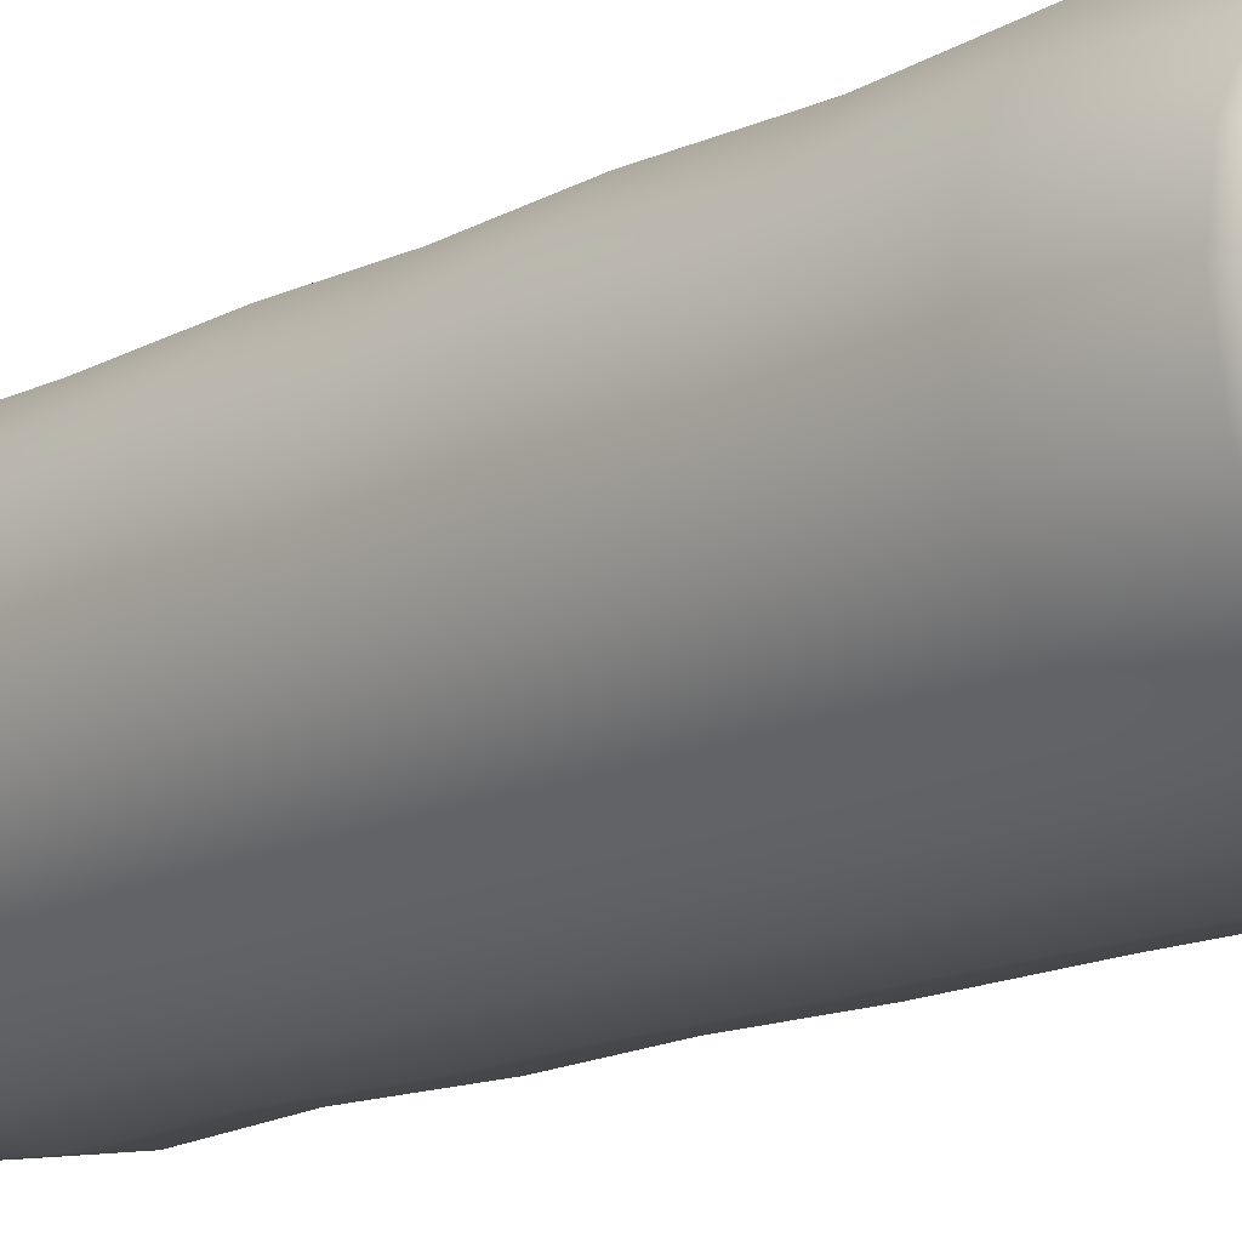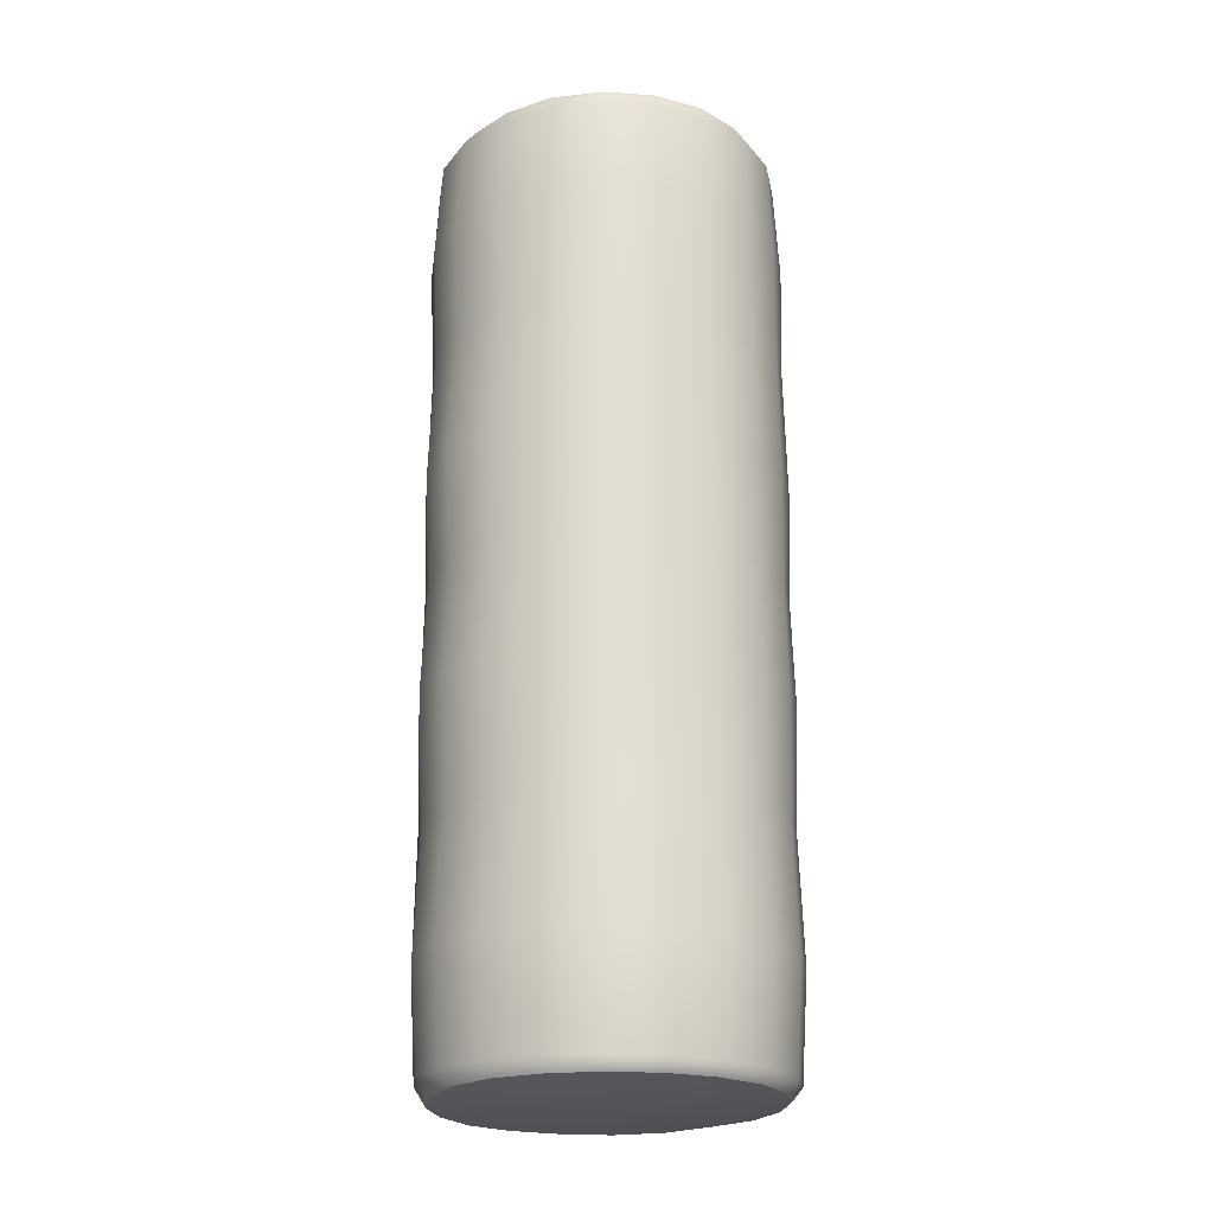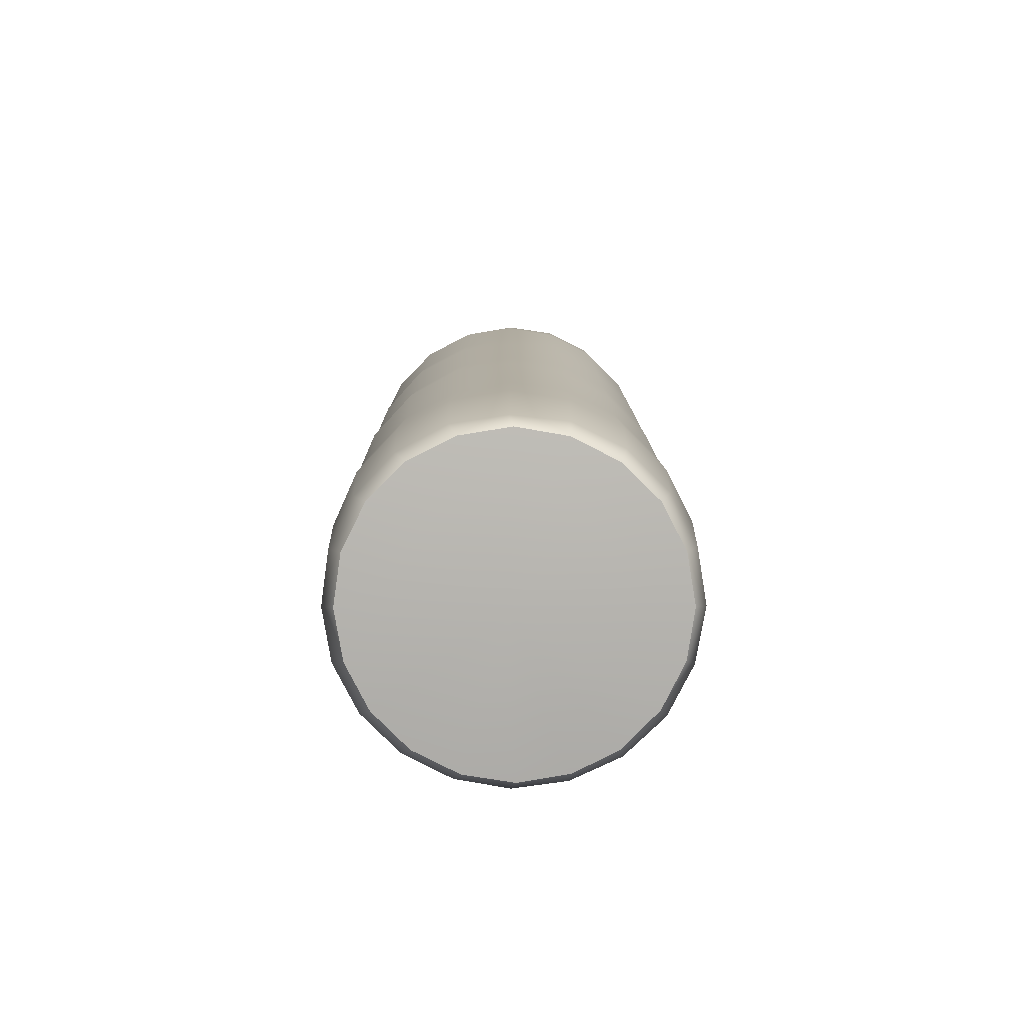
<metadata>
{"format":"obj","ext":"obj","renderer":"f3d","projection":"perspective","resolution":1024,"background":"white","views":[{"elev":-15.3,"azim":-44.0,"up":"+Z"},{"elev":-21.5,"azim":-34.9,"up":"+Y"},{"elev":-79.4,"azim":-53.8,"up":"+Y"}]}
</metadata>
<code>
g ENV_inflatedPillar01
v -0.44 3.563 0.6056
v -0.4266 3.964 0.5873
v -0.2249 3.964 0.6924
v -0.2306 3.563 0.7098
v -0.4368 3.068 0.6011
v 0.0001334 3.965 0.7291
v -0.2299 3.068 0.7076
v -0.4436 2.515 0.6106
v 2.971e-07 3.563 0.746
v 0.2256 3.965 0.6938
v -0.232 2.515 0.7139
v -0.4381 2.059 0.6031
v 5.18e-06 3.068 0.746
v 0.2308 3.563 0.7104
v 0.4287 3.966 0.5901
v -0.2308 2.059 0.7104
v -0.4461 1.581 0.614
v 2.971e-07 2.515 0.7501
v 0.2309 3.068 0.7106
v 0.4407 3.563 0.6065
v 0.5907 3.968 0.4295
v -0.2334 1.581 0.7184
v -0.438 1.064 0.6029
v -9.236e-07 2.059 0.7477
v 0.2321 2.515 0.7143
v 0.4392 3.068 0.6045
v 0.6112 3.563 0.4441
v 0.6986 3.971 0.2272
v -0.231 1.064 0.7111
v -0.4525 0.538 0.6228
v 2.971e-07 1.581 0.7549
v 0.2315 2.059 0.7124
v 0.4431 2.515 0.6099
v 0.6038 3.068 0.4387
v 0.7256 3.563 0.2358
v 0.7321 3.971 9.636e-05
v -0.2377 0.538 0.7314
v -0.4363 0.09212 0.6004
v -0.23 0.09144 0.7083
v 2.971e-07 1.064 0.7478
v 1.518e-06 0.538 0.7681
v 0.0001675 0.09165 0.7438
v 0.7658 3.563 -7.395e-06
v 0.6983 3.972 -0.2269
v 0.7097 3.068 0.2306
v 0.2334 1.581 0.7182
v 0.2313 1.064 0.7118
v 0.237 0.538 0.7295
v 0.2296 0.09178 0.7066
v 0.7307 3.563 -0.2374
v 0.5894 3.97 -0.4286
v 0.4394 2.059 0.6049
v 0.445 1.581 0.6124
v 0.4396 1.064 0.6051
v 0.4508 0.538 0.6205
v 0.4371 0.09156 0.6018
v 0.6153 2.515 0.4471
v 0.6042 2.059 0.439
v 0.6176 1.581 0.4487
v 0.6042 1.064 0.439
v 0.6204 0.5381 0.4508
v 0.5976 0.09292 0.4345
v 0.7312 2.515 0.2376
v 0.7069 2.059 0.2297
v 0.734 1.581 0.2385
v 0.709 1.064 0.2304
v 0.7297 0.5382 0.2371
v 0.7026 0.09335 0.2285
v 0.7419 3.068 -1.292e-06
v 0.77 2.515 -7.121e-08
v 0.7426 2.059 1.149e-06
v 0.7734 1.581 -7.121e-08
v 0.7425 1.064 -7.121e-08
v 0.7603 0.5383 -7.395e-06
v 0.7346 0.09524 6.218e-05
v 0.6996 3.068 -0.2273
v 0.7363 2.515 -0.2392
v 0.7058 2.059 -0.2293
v 0.7336 1.581 -0.2384
v 0.7049 1.064 -0.229
v 0.7216 0.5384 -0.2344
v 0.6926 0.09768 -0.225
v 0.6205 3.563 -0.4509
v 0.4278 3.969 -0.589
v 0.4476 3.563 -0.6162
v 0.5971 3.068 -0.434
v 0.4328 3.068 -0.5959
v 0.6203 2.515 -0.4507
v 0.4431 2.515 -0.6099
v 0.597 2.059 -0.4338
v 0.4323 2.059 -0.595
v 0.6166 1.581 -0.448
v 0.4404 1.581 -0.6061
v 0.5963 1.064 -0.4332
v 0.4317 1.064 -0.5941
v 0.6068 0.5383 -0.4409
v 0.4352 0.5382 -0.599
v 0.5856 0.09977 -0.4256
v 0.4226 0.1018 -0.5818
v 0.4476 3.563 -0.6162
v 0.4278 3.969 -0.589
v 0.2243 3.969 -0.6904
v 0.2339 3.563 -0.7201
v 0.4328 3.068 -0.5959
v 0.0001248 3.969 -0.7264
v 0.2265 3.068 -0.6973
v 0.4431 2.515 -0.6099
v -9.469e-06 3.563 -0.7533
v -0.2244 3.968 -0.6909
v 0.2302 2.515 -0.7085
v 0.4323 2.059 -0.595
v -2.534e-05 3.068 -0.7314
v -0.2323 3.563 -0.715
v -0.4253 3.968 -0.5857
v 0.2265 2.059 -0.697
v 0.4404 1.581 -0.6061
v 2.971e-07 2.515 -0.7398
v -0.2261 3.068 -0.6958
v -0.4416 3.563 -0.6079
v -0.588 3.969 -0.4276
v 0.2285 1.581 -0.7032
v 0.4317 1.064 -0.5941
v -3.365e-06 2.059 -0.7325
v -0.2278 2.515 -0.7011
v -0.4302 3.068 -0.5922
v -0.6089 3.563 -0.4424
v -0.6918 3.968 -0.2248
v 0.2264 1.064 -0.6967
v 0.4352 0.5382 -0.599
v -9.236e-07 1.581 -0.7341
v -0.2265 2.059 -0.697
v -0.4339 2.515 -0.5973
v -0.5931 3.068 -0.431
v -0.7176 3.563 -0.2332
v -0.7235 3.966 0.0001452
v 0.2268 0.5382 -0.698
v 0.4226 0.1018 -0.5818
v 0.2218 0.1026 -0.6826
v 2.971e-07 1.064 -0.7317
v 1.518e-06 0.5382 -0.7307
v -3.51e-05 0.103 -0.7164
v -0.7556 3.563 1.214e-05
v -0.6865 3.964 0.2231
v -0.6994 3.068 -0.2273
v -0.2263 1.581 -0.6966
v -0.2262 1.064 -0.6961
v -0.2258 0.5381 -0.6949
v -0.2212 0.1031 -0.6808
v -0.7191 3.563 0.2336
v -0.5858 3.964 0.4257
v -0.431 2.059 -0.5932
v -0.432 1.581 -0.5946
v -0.4305 1.064 -0.5926
v -0.4317 0.5382 -0.5942
v -0.4209 0.1028 -0.5794
v -0.6028 2.515 -0.4379
v -0.5946 2.059 -0.432
v -0.6021 1.581 -0.4375
v -0.5931 1.064 -0.4309
v -0.6008 0.5382 -0.4365
v -0.582 0.1014 -0.423
v -0.7198 2.515 -0.2339
v -0.6999 2.059 -0.2274
v -0.7207 1.581 -0.2342
v -0.6974 1.064 -0.2266
v -0.7168 0.5383 -0.2329
v -0.6886 0.09913 -0.2238
v -0.7365 3.068 -3.425e-05
v -0.7685 2.515 -7.121e-08
v -0.7358 2.059 -8.616e-06
v -0.7654 1.581 1.149e-06
v -0.7372 1.064 -7.121e-08
v -0.7601 0.5384 9.694e-06
v -0.7297 0.09653 3.533e-05
v -0.7029 3.068 0.2284
v -0.7313 2.515 0.2376
v -0.7057 2.059 0.2293
v -0.7351 1.581 0.2388
v -0.7 1.064 0.2275
v -0.73 0.5383 0.2372
v -0.6974 0.0948 0.2269
v -0.6093 3.563 0.4427
v -0.4266 3.964 0.5873
v -0.44 3.563 0.6056
v -0.6 3.068 0.4359
v -0.4368 3.068 0.6011
v -0.6166 2.515 0.448
v -0.4436 2.515 0.6106
v -0.6009 2.059 0.4366
v -0.4381 2.059 0.6031
v -0.6201 1.581 0.4506
v -0.4461 1.581 0.614
v -0.6004 1.064 0.4362
v -0.438 1.064 0.6029
v -0.6234 0.5381 0.4529
v -0.4525 0.538 0.6228
v -0.5917 0.09495 0.4301
v -0.4363 0.09212 0.6004
v 0.5505 4.032 0.4001
v 0.6426 4.027 0.209
v 0.6986 3.971 0.2272
v 0.5907 3.968 0.4295
v 0.7321 3.971 9.636e-05
v 0.4014 4.035 0.5527
v 0.6748 4.026 0.000249
v 0.4287 3.966 0.5901
v 0.6983 3.972 -0.2269
v 0.2114 4.036 0.6511
v 0.6417 4.025 -0.2083
v 0.2256 3.965 0.6938
v 0.5894 3.97 -0.4286
v -0.0001047 4.04 0.6841
v 0.5456 4.024 -0.3963
v 0.0001334 3.965 0.7291
v 0.4278 3.969 -0.589
v -0.2113 4.037 0.6503
v 0.3951 4.024 -0.5438
v -0.2249 3.964 0.6924
v 0.2243 3.969 -0.6904
v -0.4009 4.035 0.5518
v 0.2073 4.023 -0.638
v -0.4266 3.964 0.5873
v 0.0001248 3.969 -0.7264
v -0.5517 4.032 0.4009
v -3.144e-05 4.023 -0.6702
v -0.5858 3.964 0.4257
v -0.2244 3.968 -0.6909
v -0.6465 4.028 0.2102
v -0.2073 4.023 -0.6375
v -0.6865 3.964 0.2231
v -0.4253 3.968 -0.5857
v -0.6769 4.027 0.0001916
v -0.3943 4.023 -0.5425
v -0.7235 3.966 0.0001452
v -0.588 3.969 -0.4276
v -0.6395 4.023 -0.2075
v -0.5434 4.023 -0.3946
v -0.6918 3.968 -0.2248
v 0.6417 4.025 -0.2083
v 0.6748 4.026 0.000249
v 0.4706 4.039 0.0005261
v 0.4473 4.038 -0.1448
v 0.5456 4.024 -0.3963
v 0.4478 4.04 0.146
v 0.6426 4.027 0.209
v 2.971e-07 4.051 -7.121e-08
v 0.3804 4.037 -0.2759
v 0.3814 4.044 0.2775
v 0.2763 4.036 -0.3798
v 0.3951 4.024 -0.5438
v 0.5505 4.032 0.4001
v 0.2073 4.023 -0.638
v 0.2773 4.047 0.3822
v 0.4014 4.035 0.5527
v 0.1452 4.036 -0.4465
v -3.144e-05 4.023 -0.6702
v 0.1459 4.049 0.4495
v 0.2114 4.036 0.6511
v -5.219e-05 4.036 -0.4694
v -0.2073 4.023 -0.6375
v -4.243e-05 4.05 0.473
v -0.0001047 4.04 0.6841
v -0.1453 4.036 -0.4464
v -0.146 4.05 0.4496
v -0.2763 4.036 -0.3797
v -0.3943 4.023 -0.5425
v -0.2113 4.037 0.6503
v -0.5434 4.023 -0.3946
v -0.2774 4.048 0.3823
v -0.4009 4.035 0.5518
v -0.3803 4.036 -0.2758
v -0.6395 4.023 -0.2075
v -0.3815 4.044 0.2776
v -0.5517 4.032 0.4009
v -0.4471 4.037 -0.1448
v -0.6769 4.027 0.0001916
v -0.4479 4.04 0.146
v -0.6465 4.028 0.2102
v -0.4707 4.038 0.0004736
v 0.6516 0.03272 0.2328
v 0.6882 0.02874 0.02293
v 0.4564 0.01065 0.0001183
v 0.4336 0.01296 0.141
v 0.5536 0.03667 0.4214
v 0.4339 0.008318 -0.1409
v 0.6549 0.02752 -0.188
v 0.3688 0.01461 0.2679
v 0.4017 0.03848 0.5707
v 2.971e-07 0 -7.121e-08
v 0.3695 0.005227 -0.2683
v 0.268 0.01545 0.3686
v 0.5567 0.01713 -0.3781
v 0.211 0.0389 0.666
v 0.2685 0.003098 -0.3694
v 0.4035 0.01248 -0.5276
v 0.141 0.01584 0.4333
v 4.424e-05 0.03939 0.699
v 0.141 0.002288 -0.4339
v 0.2123 0.01281 -0.6245
v 0.0001773 0.016 0.4556
v -0.2104 0.03921 0.6645
v 4.424e-05 0.002026 -0.4561
v -0.0001657 0.01191 -0.6562
v -0.1406 0.0159 0.4333
v -0.1408 0.002404 -0.4336
v -0.2675 0.01569 0.3686
v -0.4002 0.03947 0.5688
v -0.2113 0.01085 -0.6214
v -0.5534 0.03762 0.4214
v -0.2676 0.003893 -0.3689
v -0.4023 0.01568 -0.5261
v -0.3682 0.01503 0.2678
v -0.6495 0.0379 0.2321
v -0.3689 0.006346 -0.2683
v -0.5544 0.01868 -0.3765
v -0.4329 0.01393 0.1408
v -0.6851 0.03302 0.02291
v -0.4336 0.009805 -0.1408
v -0.6525 0.0252 -0.1874
v -0.4554 0.0124 0.0001708
v 0.7026 0.09335 0.2285
v 0.7346 0.09524 6.218e-05
v 0.6882 0.02874 0.02293
v 0.6516 0.03272 0.2328
v 0.6549 0.02752 -0.188
v 0.5976 0.09292 0.4345
v 0.6926 0.09768 -0.225
v 0.5536 0.03667 0.4214
v 0.5567 0.01713 -0.3781
v 0.4371 0.09156 0.6018
v 0.5856 0.09977 -0.4256
v 0.4017 0.03848 0.5707
v 0.4035 0.01248 -0.5276
v 0.2296 0.09178 0.7066
v 0.4226 0.1018 -0.5818
v 0.211 0.0389 0.666
v 0.2123 0.01281 -0.6245
v 0.0001675 0.09165 0.7438
v 0.2218 0.1026 -0.6826
v 4.424e-05 0.03939 0.699
v -0.0001657 0.01191 -0.6562
v -0.23 0.09144 0.7083
v -3.51e-05 0.103 -0.7164
v -0.2104 0.03921 0.6645
v -0.2113 0.01085 -0.6214
v -0.4363 0.09212 0.6004
v -0.2212 0.1031 -0.6808
v -0.4002 0.03947 0.5688
v -0.4023 0.01568 -0.5261
v -0.5917 0.09495 0.4301
v -0.4209 0.1028 -0.5794
v -0.5534 0.03762 0.4214
v -0.5544 0.01868 -0.3765
v -0.6974 0.0948 0.2269
v -0.582 0.1014 -0.423
v -0.6495 0.0379 0.2321
v -0.6525 0.0252 -0.1874
v -0.7297 0.09653 3.533e-05
v -0.6886 0.09913 -0.2238
v -0.6851 0.03302 0.02291
g ENV_inflatedPillar01_0
f 3 2 1
f 4 3 1
f 4 1 5
f 6 3 4
f 7 4 5
f 7 5 8
f 9 6 4
f 9 4 7
f 10 6 9
f 11 7 8
f 11 8 12
f 13 9 7
f 13 7 11
f 14 10 9
f 14 9 13
f 15 10 14
f 16 11 12
f 16 12 17
f 18 13 11
f 18 11 16
f 19 14 13
f 19 13 18
f 20 15 14
f 20 14 19
f 21 15 20
f 22 16 17
f 22 17 23
f 24 18 16
f 24 16 22
f 25 19 18
f 25 18 24
f 26 20 19
f 26 19 25
f 27 21 20
f 27 20 26
f 28 21 27
f 29 22 23
f 29 23 30
f 31 24 22
f 31 22 29
f 32 25 24
f 32 24 31
f 33 26 25
f 33 25 32
f 34 27 26
f 34 26 33
f 35 28 27
f 35 27 34
f 36 28 35
f 37 29 30
f 37 30 38
f 39 37 38
f 40 31 29
f 40 29 37
f 41 37 39
f 41 40 37
f 42 41 39
f 43 36 35
f 44 36 43
f 45 35 34
f 43 35 45
f 46 31 40
f 46 32 31
f 47 40 41
f 47 46 40
f 48 41 42
f 48 47 41
f 49 48 42
f 50 44 43
f 51 44 50
f 52 32 46
f 52 33 32
f 53 46 47
f 53 52 46
f 54 47 48
f 54 53 47
f 55 48 49
f 55 54 48
f 56 55 49
f 57 33 52
f 57 34 33
f 45 34 57
f 58 52 53
f 58 57 52
f 59 53 54
f 59 58 53
f 60 54 55
f 60 59 54
f 61 55 56
f 61 60 55
f 62 61 56
f 63 45 57
f 63 57 58
f 64 58 59
f 64 63 58
f 65 59 60
f 65 64 59
f 66 60 61
f 66 65 60
f 67 61 62
f 67 66 61
f 68 67 62
f 69 45 63
f 69 43 45
f 50 43 69
f 70 63 64
f 70 69 63
f 71 64 65
f 71 70 64
f 72 65 66
f 72 71 65
f 73 66 67
f 73 72 66
f 74 67 68
f 74 73 67
f 75 74 68
f 76 50 69
f 76 69 70
f 77 70 71
f 77 76 70
f 78 71 72
f 78 77 71
f 79 72 73
f 79 78 72
f 80 73 74
f 80 79 73
f 81 74 75
f 81 80 74
f 82 81 75
f 83 50 76
f 83 51 50
f 84 51 83
f 85 84 83
f 86 83 76
f 85 83 86
f 86 76 77
f 87 85 86
f 88 86 77
f 87 86 88
f 88 77 78
f 89 87 88
f 90 88 78
f 89 88 90
f 90 78 79
f 91 89 90
f 92 90 79
f 91 90 92
f 92 79 80
f 93 91 92
f 94 92 80
f 93 92 94
f 94 80 81
f 95 93 94
f 96 94 81
f 95 94 96
f 96 81 82
f 97 95 96
f 98 96 82
f 97 96 98
f 99 97 98
f 102 101 100
f 103 102 100
f 103 100 104
f 105 102 103
f 106 103 104
f 106 104 107
f 108 105 103
f 108 103 106
f 109 105 108
f 110 106 107
f 110 107 111
f 112 108 106
f 112 106 110
f 113 109 108
f 113 108 112
f 114 109 113
f 115 110 111
f 115 111 116
f 117 112 110
f 117 110 115
f 118 113 112
f 118 112 117
f 119 114 113
f 119 113 118
f 120 114 119
f 121 115 116
f 121 116 122
f 123 117 115
f 123 115 121
f 124 118 117
f 124 117 123
f 125 119 118
f 125 118 124
f 126 120 119
f 126 119 125
f 127 120 126
f 128 121 122
f 128 122 129
f 130 123 121
f 130 121 128
f 131 124 123
f 131 123 130
f 132 125 124
f 132 124 131
f 133 126 125
f 133 125 132
f 134 127 126
f 134 126 133
f 135 127 134
f 136 128 129
f 136 129 137
f 138 136 137
f 139 130 128
f 139 128 136
f 140 136 138
f 140 139 136
f 141 140 138
f 142 135 134
f 143 135 142
f 144 134 133
f 142 134 144
f 145 130 139
f 145 131 130
f 146 139 140
f 146 145 139
f 147 140 141
f 147 146 140
f 148 147 141
f 149 143 142
f 150 143 149
f 151 131 145
f 151 132 131
f 152 145 146
f 152 151 145
f 153 146 147
f 153 152 146
f 154 147 148
f 154 153 147
f 155 154 148
f 156 132 151
f 156 133 132
f 144 133 156
f 157 151 152
f 157 156 151
f 158 152 153
f 158 157 152
f 159 153 154
f 159 158 153
f 160 154 155
f 160 159 154
f 161 160 155
f 162 144 156
f 162 156 157
f 163 157 158
f 163 162 157
f 164 158 159
f 164 163 158
f 165 159 160
f 165 164 159
f 166 160 161
f 166 165 160
f 167 166 161
f 168 144 162
f 168 142 144
f 149 142 168
f 169 162 163
f 169 168 162
f 170 163 164
f 170 169 163
f 171 164 165
f 171 170 164
f 172 165 166
f 172 171 165
f 173 166 167
f 173 172 166
f 174 173 167
f 175 149 168
f 175 168 169
f 176 169 170
f 176 175 169
f 177 170 171
f 177 176 170
f 178 171 172
f 178 177 171
f 179 172 173
f 179 178 172
f 180 173 174
f 180 179 173
f 181 180 174
f 182 149 175
f 182 150 149
f 183 150 182
f 184 183 182
f 185 182 175
f 184 182 185
f 185 175 176
f 186 184 185
f 187 185 176
f 186 185 187
f 187 176 177
f 188 186 187
f 189 187 177
f 188 187 189
f 189 177 178
f 190 188 189
f 191 189 178
f 190 189 191
f 191 178 179
f 192 190 191
f 193 191 179
f 192 191 193
f 193 179 180
f 194 192 193
f 195 193 180
f 194 193 195
f 195 180 181
f 196 194 195
f 197 195 181
f 196 195 197
f 198 196 197
f 201 200 199
f 202 201 199
f 201 203 200
f 202 199 204
f 203 205 200
f 206 202 204
f 205 203 207
f 206 204 208
f 209 205 207
f 210 206 208
f 207 211 209
f 210 208 212
f 211 213 209
f 214 210 212
f 211 215 213
f 214 212 216
f 215 217 213
f 218 214 216
f 215 219 217
f 218 216 220
f 219 221 217
f 222 218 220
f 219 223 221
f 222 220 224
f 223 225 221
f 226 222 224
f 223 227 225
f 226 224 228
f 227 229 225
f 230 226 228
f 227 231 229
f 230 228 232
f 231 233 229
f 234 230 232
f 231 235 233
f 234 232 236
f 235 237 233
f 238 234 236
f 238 236 237
f 235 238 237
f 241 240 239
f 242 241 239
f 239 243 242
f 240 241 244
f 245 240 244
f 242 246 241
f 241 246 244
f 243 247 242
f 247 246 242
f 244 246 248
f 245 244 248
f 249 246 247
f 243 250 247
f 250 249 247
f 251 245 248
f 250 252 249
f 251 248 253
f 248 246 253
f 254 251 253
f 252 255 249
f 255 246 249
f 252 256 255
f 254 253 257
f 253 246 257
f 258 254 257
f 256 259 255
f 259 246 255
f 256 260 259
f 258 257 261
f 257 246 261
f 262 258 261
f 263 246 259
f 260 263 259
f 261 246 264
f 262 261 264
f 265 246 263
f 260 266 263
f 266 265 263
f 267 262 264
f 266 268 265
f 267 264 269
f 264 246 269
f 270 267 269
f 268 271 265
f 271 246 265
f 268 272 271
f 270 269 273
f 269 246 273
f 274 270 273
f 272 275 271
f 275 246 271
f 272 276 275
f 274 273 277
f 273 246 277
f 278 274 277
f 279 246 275
f 276 279 275
f 277 246 279
f 278 277 279
f 276 278 279
f 282 281 280
f 283 282 280
f 283 280 284
f 281 282 285
f 286 281 285
f 287 283 284
f 287 284 288
f 283 289 282
f 282 289 285
f 287 289 283
f 285 289 290
f 285 290 286
f 291 289 287
f 291 287 288
f 290 292 286
f 291 288 293
f 290 294 292
f 290 289 294
f 294 295 292
f 296 291 293
f 296 289 291
f 296 293 297
f 294 298 295
f 294 289 298
f 298 299 295
f 300 296 297
f 300 289 296
f 300 297 301
f 298 302 299
f 298 289 302
f 302 303 299
f 304 300 301
f 304 289 300
f 302 289 305
f 302 305 303
f 306 289 304
f 304 301 307
f 306 304 307
f 305 308 303
f 306 307 309
f 305 310 308
f 305 289 310
f 310 311 308
f 312 306 309
f 312 289 306
f 312 309 313
f 310 314 311
f 310 289 314
f 314 315 311
f 316 312 313
f 316 289 312
f 316 313 317
f 314 318 315
f 314 289 318
f 318 319 315
f 320 317 319
f 320 316 317
f 320 289 316
f 318 289 320
f 318 320 319
f 323 322 321
f 324 323 321
f 322 323 325
f 324 321 326
f 327 322 325
f 328 324 326
f 325 329 327
f 328 326 330
f 329 331 327
f 332 328 330
f 329 333 331
f 332 330 334
f 333 335 331
f 336 332 334
f 333 337 335
f 336 334 338
f 337 339 335
f 340 336 338
f 337 341 339
f 340 338 342
f 341 343 339
f 344 340 342
f 341 345 343
f 344 342 346
f 345 347 343
f 348 344 346
f 345 349 347
f 348 346 350
f 349 351 347
f 352 348 350
f 349 353 351
f 352 350 354
f 353 355 351
f 356 352 354
f 353 357 355
f 356 354 358
f 357 359 355
f 360 356 358
f 360 358 359
f 357 360 359

</code>
